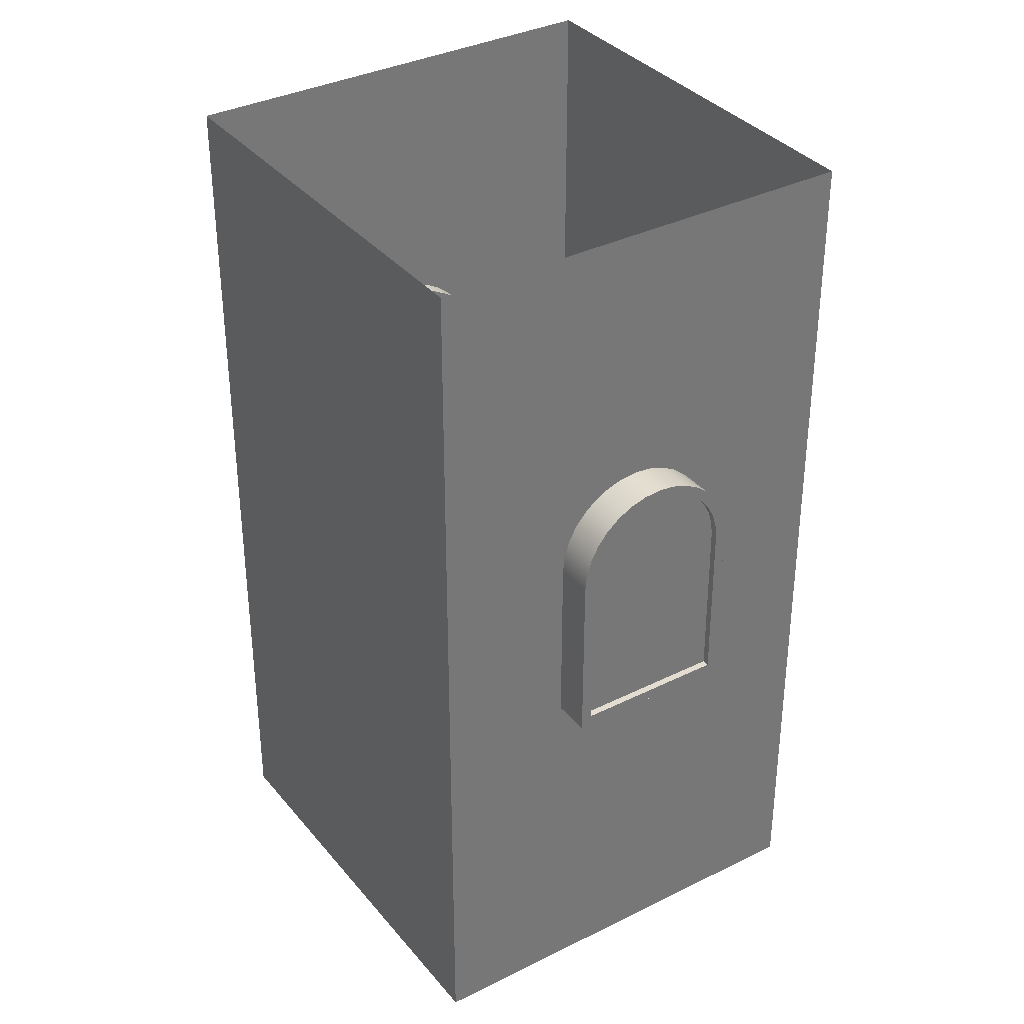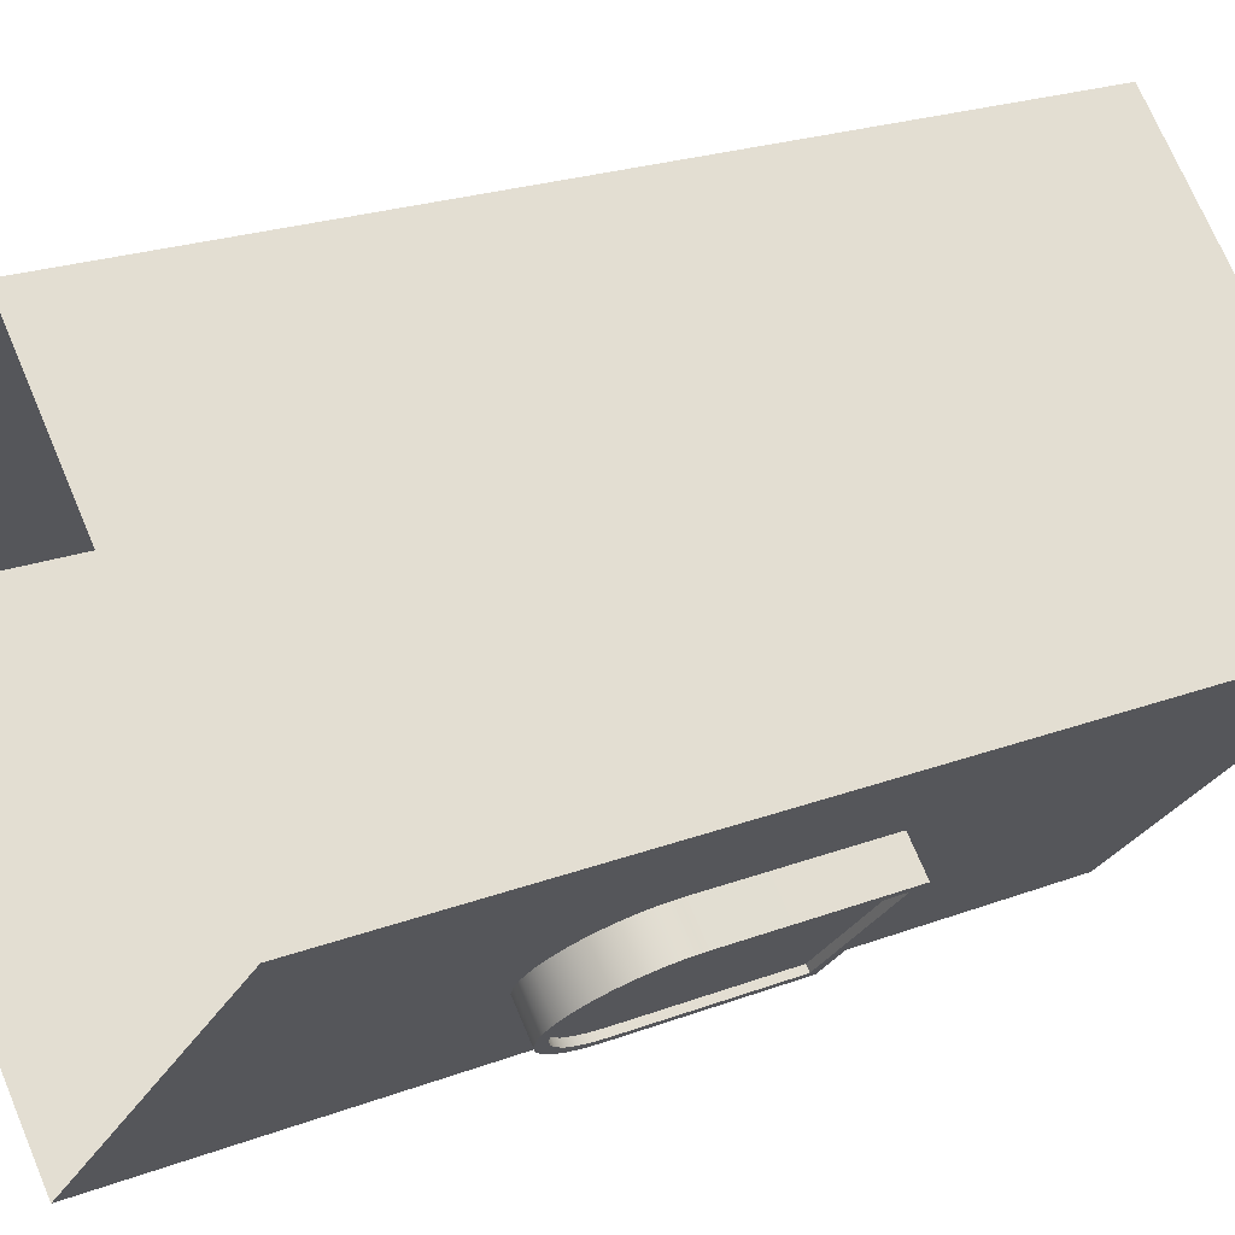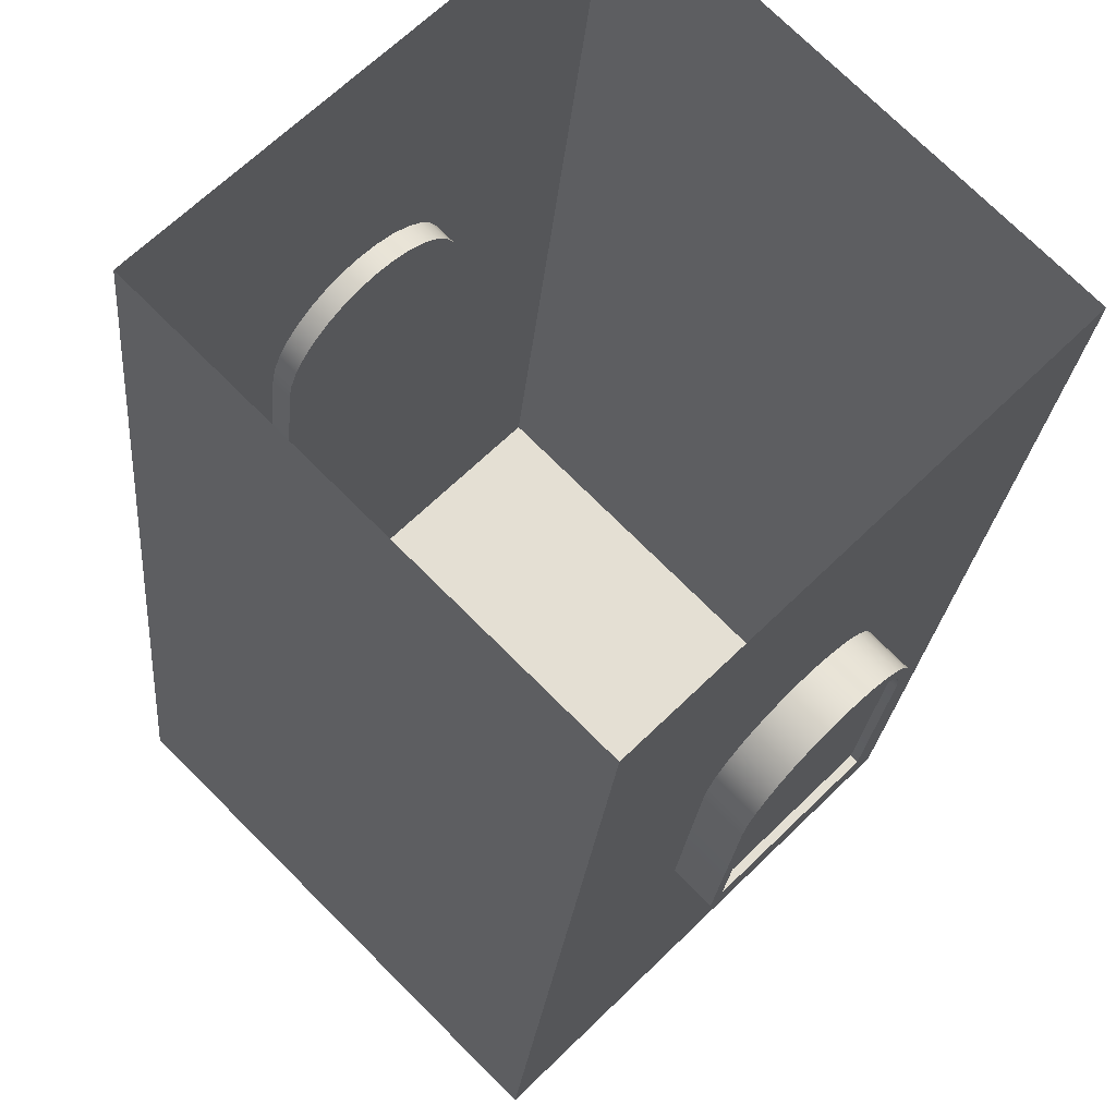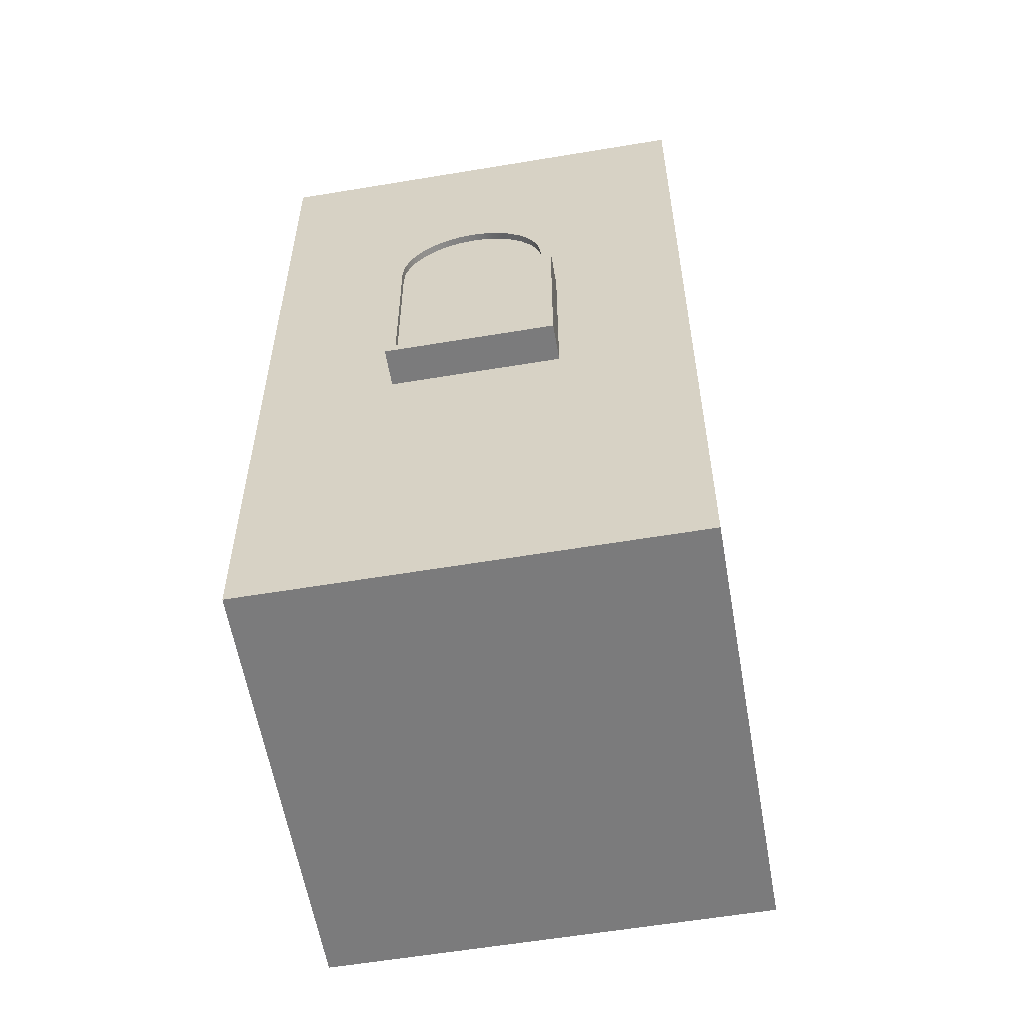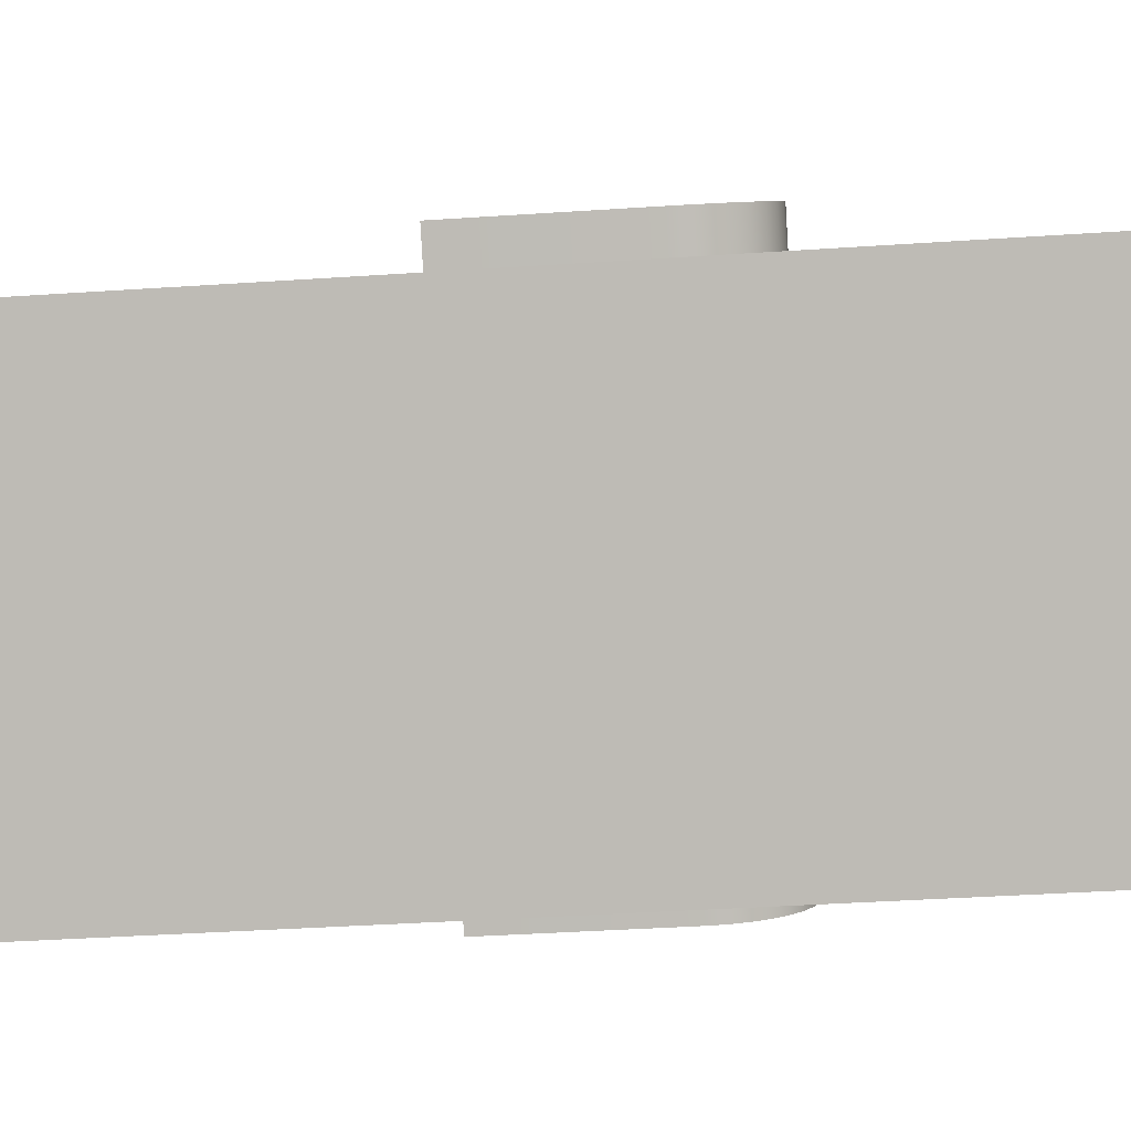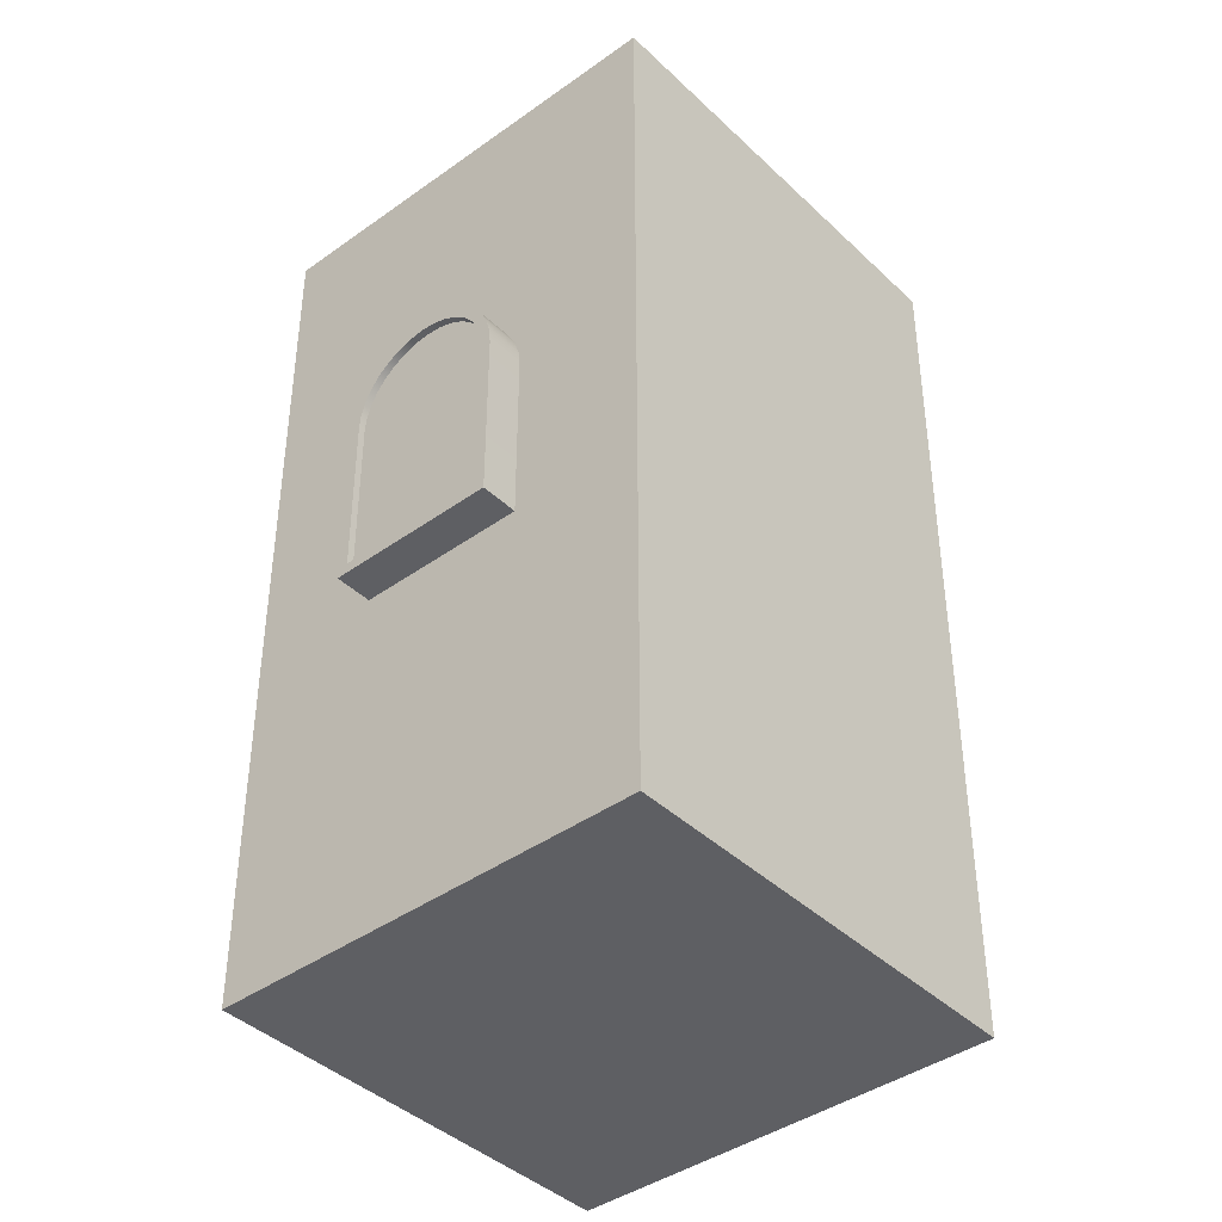
<metadata>
{"format":"obj","ext":"obj","renderer":"f3d","projection":"perspective","resolution":1024,"background":"white","views":[{"elev":35.1,"azim":-168.6,"up":"+Y"},{"elev":22.1,"azim":-123.5,"up":"+Z"},{"elev":-22.5,"azim":175.3,"up":"+Z"},{"elev":-58.5,"azim":54.8,"up":"+Y"},{"elev":-40.1,"azim":94.7,"up":"+Z"},{"elev":-41.0,"azim":86.1,"up":"+Y"}]}
</metadata>
<code>
o Cube.002
v -0.5348 3.913 1e-06
v -0.5348 5.426 1e-06
v 0 5.426 -0.5348
v 0 3.913 -0.5348
v 0.5348 5.426 1e-06
v 0.5348 3.913 1e-06
v 0 5.426 0.5348
v 0 3.913 0.5348
f 1 2 3 4
f 4 3 5 6
f 6 5 7 8
f 8 7 2 1
f 4 6 8 1
o Circle.008
v 0.4033 4.851 0.2234
v 0.4051 4.825 0.2216
v 0.3967 4.825 0.2132
v 0.3949 4.851 0.215
v 0.3484 4.854 0.1432
v 0.3425 4.882 0.1491
v 0.3329 4.907 0.1587
v 0.32 4.929 0.1716
v 0.3043 4.948 0.1873
v 0.2864 4.961 0.2053
v 0.2669 4.97 0.2247
v 0.2466 4.972 0.245
v 0.2264 4.97 0.2652
v 0.2069 4.961 0.2847
v 0.189 4.948 0.3026
v 0.1733 4.929 0.3184
v 0.1604 4.907 0.3313
v 0.1508 4.882 0.3408
v 0.1449 4.854 0.3468
v 0.1429 4.826 0.3487
v 0.1429 4.526 0.3487
v 0.3504 4.526 0.1412
v 0.3504 4.826 0.1412
v 0.2565 4.948 0.3702
v 0.2408 4.929 0.3859
v 0.3875 4.929 0.2391
v 0.3718 4.948 0.2549
v 0.2279 4.907 0.3988
v 0.3539 4.961 0.2728
v 0.2183 4.882 0.4084
v 0.3344 4.97 0.2923
v 0.2124 4.854 0.4143
v 0.3142 4.972 0.3125
v 0.4179 4.826 0.2087
v 0.4159 4.854 0.2107
v 0.2104 4.826 0.4163
v 0.2939 4.97 0.3328
v 0.41 4.882 0.2166
v 0.2104 4.526 0.4163
v 0.4179 4.526 0.2087
v 0.2745 4.961 0.3522
v 0.4004 4.907 0.2262
v 0.3981 4.875 0.2286
v 0.3897 4.897 0.237
v 0.3784 4.916 0.2483
v 0.3646 4.932 0.262
v 0.3489 4.944 0.2777
v 0.3319 4.952 0.2948
v 0.3142 4.954 0.3125
v 0.2964 4.952 0.3302
v 0.2794 4.944 0.3473
v 0.2637 4.932 0.363
v 0.2499 4.916 0.3768
v 0.2386 4.897 0.3881
v 0.2302 4.875 0.3964
v 0.2251 4.851 0.4016
v 0.2232 4.825 0.4034
v 0.2232 4.544 0.4034
v 0.4051 4.544 0.2216
v 0.2166 4.851 0.3932
v 0.2148 4.825 0.395
v 0.3057 4.954 0.3041
v 0.288 4.952 0.3218
v 0.3897 4.875 0.2201
v 0.2148 4.544 0.395
v 0.3967 4.544 0.2132
v 0.271 4.944 0.3388
v 0.3813 4.897 0.2285
v 0.2553 4.932 0.3546
v 0.37 4.916 0.2398
v 0.2415 4.916 0.3683
v 0.3562 4.932 0.2536
v 0.2302 4.897 0.3796
v 0.3405 4.944 0.2693
v 0.2218 4.875 0.388
v 0.3235 4.952 0.2863
v -0.2234 4.851 -0.4033
v -0.215 4.851 -0.3949
v -0.2132 4.825 -0.3967
v -0.2216 4.825 -0.4051
v -0.1432 4.854 -0.3484
v -0.1412 4.826 -0.3504
v -0.1412 4.526 -0.3504
v -0.3487 4.526 -0.1429
v -0.3487 4.826 -0.1429
v -0.3468 4.854 -0.1449
v -0.3408 4.882 -0.1508
v -0.3313 4.907 -0.1604
v -0.3184 4.929 -0.1733
v -0.3026 4.948 -0.189
v -0.2847 4.961 -0.2069
v -0.2652 4.97 -0.2264
v -0.245 4.972 -0.2466
v -0.2247 4.97 -0.2669
v -0.2053 4.961 -0.2864
v -0.1873 4.948 -0.3043
v -0.1716 4.929 -0.32
v -0.1587 4.907 -0.3329
v -0.1491 4.882 -0.3425
v -0.3702 4.948 -0.2565
v -0.3859 4.929 -0.2408
v -0.2391 4.929 -0.3875
v -0.2549 4.948 -0.3718
v -0.3988 4.907 -0.2279
v -0.2728 4.961 -0.3539
v -0.4084 4.882 -0.2183
v -0.2923 4.97 -0.3344
v -0.4143 4.854 -0.2124
v -0.3125 4.972 -0.3142
v -0.2087 4.826 -0.4179
v -0.2107 4.854 -0.4159
v -0.4163 4.826 -0.2104
v -0.3327 4.97 -0.2939
v -0.2166 4.882 -0.41
v -0.4163 4.526 -0.2104
v -0.2087 4.526 -0.4179
v -0.3522 4.961 -0.2745
v -0.2262 4.907 -0.4004
v -0.2286 4.875 -0.3981
v -0.237 4.897 -0.3897
v -0.2483 4.916 -0.3784
v -0.262 4.932 -0.3646
v -0.2777 4.944 -0.3489
v -0.2948 4.952 -0.3319
v -0.3125 4.954 -0.3142
v -0.3302 4.952 -0.2964
v -0.3473 4.944 -0.2794
v -0.363 4.932 -0.2637
v -0.3768 4.916 -0.2499
v -0.3881 4.897 -0.2386
v -0.3964 4.875 -0.2302
v -0.4016 4.851 -0.2251
v -0.4034 4.825 -0.2232
v -0.4034 4.544 -0.2232
v -0.2216 4.544 -0.4051
v -0.395 4.825 -0.2148
v -0.3932 4.851 -0.2166
v -0.3218 4.952 -0.288
v -0.3041 4.954 -0.3057
v -0.2201 4.875 -0.3897
v -0.2132 4.544 -0.3967
v -0.395 4.544 -0.2148
v -0.3388 4.944 -0.271
v -0.2285 4.897 -0.3813
v -0.3546 4.932 -0.2553
v -0.2398 4.916 -0.37
v -0.3683 4.916 -0.2415
v -0.2536 4.932 -0.3562
v -0.3796 4.897 -0.2302
v -0.2693 4.944 -0.3405
v -0.388 4.875 -0.2218
v -0.2863 4.952 -0.3235
f 9 10 11 12
f 13 14 15 16 17 18 19 20 21 22 23 24 25 26 27 28 29 30 31
f 32 33 24 23
f 34 35 17 16
f 33 36 25 24
f 35 37 18 17
f 36 38 26 25
f 37 39 19 18
f 38 40 27 26
f 39 41 20 19
f 42 43 13 31
f 40 44 28 27
f 41 45 21 20
f 43 46 14 13
f 47 48 30 29
f 45 49 22 21
f 46 50 15 14
f 44 47 29 28
f 49 32 23 22
f 50 34 16 15
f 48 42 31 30
f 10 9 43 42
f 9 51 46 43
f 51 52 50 46
f 52 53 34 50
f 53 54 35 34
f 54 55 37 35
f 55 56 39 37
f 56 57 41 39
f 57 58 45 41
f 58 59 49 45
f 59 60 32 49
f 60 61 33 32
f 61 62 36 33
f 62 63 38 36
f 63 64 40 38
f 64 65 44 40
f 66 67 48 47
f 65 66 47 44
f 67 10 42 48
f 65 64 68 69
f 58 57 70 71
f 51 9 12 72
f 67 66 73 74
f 59 58 71 75
f 52 51 72 76
f 66 65 69 73
f 60 59 75 77
f 53 52 76 78
f 10 67 74 11
f 61 60 77 79
f 54 53 78 80
f 62 61 79 81
f 55 54 80 82
f 63 62 81 83
f 56 55 82 84
f 64 63 83 68
f 57 56 84 70
f 85 86 87 88
f 89 90 91 92 93 94 95 96 97 98 99 100 101 102 103 104 105 106 107
f 108 98 97 109
f 110 105 104 111
f 109 97 96 112
f 111 104 103 113
f 112 96 95 114
f 113 103 102 115
f 114 95 94 116
f 115 102 101 117
f 118 90 89 119
f 116 94 93 120
f 117 101 100 121
f 119 89 107 122
f 123 92 91 124
f 121 100 99 125
f 122 107 106 126
f 120 93 92 123
f 125 99 98 108
f 126 106 105 110
f 124 91 90 118
f 88 118 119 85
f 85 119 122 127
f 127 122 126 128
f 128 126 110 129
f 129 110 111 130
f 130 111 113 131
f 131 113 115 132
f 132 115 117 133
f 133 117 121 134
f 134 121 125 135
f 135 125 108 136
f 136 108 109 137
f 137 109 112 138
f 138 112 114 139
f 139 114 116 140
f 140 116 120 141
f 142 123 124 143
f 141 120 123 142
f 143 124 118 88
f 141 144 145 140
f 134 146 147 133
f 127 148 86 85
f 143 149 150 142
f 135 151 146 134
f 128 152 148 127
f 142 150 144 141
f 136 153 151 135
f 129 154 152 128
f 88 87 149 143
f 137 155 153 136
f 130 156 154 129
f 138 157 155 137
f 131 158 156 130
f 139 159 157 138
f 132 160 158 131
f 140 145 159 139
f 133 147 160 132
f 12 11 74 73 69 68 83 81 79 77 75 71 70 84 82 80 78 76 72
f 86 148 152 154 156 158 160 147 146 151 153 155 157 159 145 144 150 149 87

</code>
